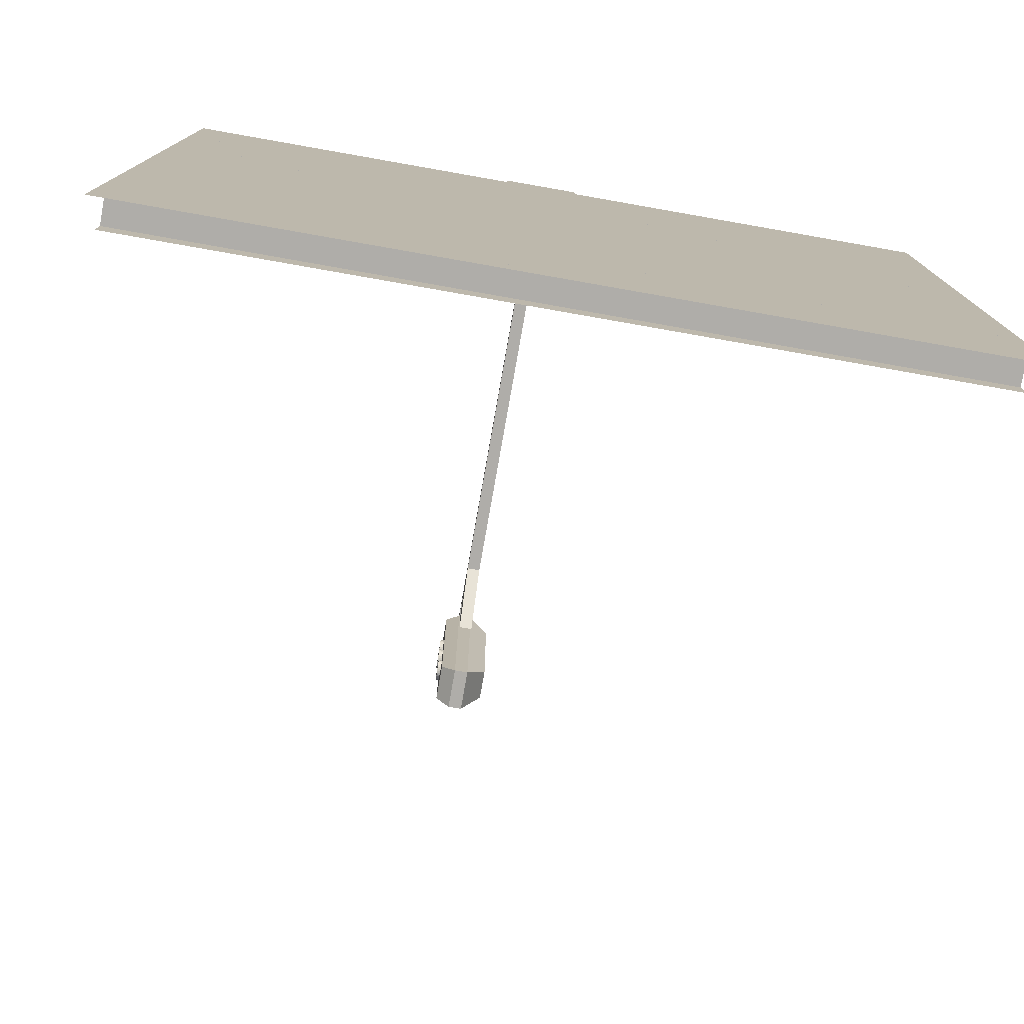
<metadata>
{"format":"obj","ext":"obj","renderer":"f3d","projection":"perspective","resolution":1024,"background":"white","views":[{"elev":-77.4,"azim":-10.0,"up":"+Z"}]}
</metadata>
<code>
o Plane.008
v -2.917 -0 -2.736
v 2.873 -0 -2.736
v -2.917 0.2023 -2.736
v 2.873 0.2023 -2.736
v -2.917 0.2023 -2.931
v 2.873 0.2023 -2.931
v -2.917 0.2023 -2.947
v 2.873 0.2023 -2.947
v 2.873 0 2.736
v -2.917 0 2.736
v -2.917 0.03594 0.5052
v -2.917 0.03594 0.2019
v 2.873 0.03594 0.2019
v 2.873 0.03594 0.5052
v -2.917 0.03594 1.113
v -2.917 0.03594 0.8099
v 2.873 0.03594 0.8099
v 2.873 0.03594 1.113
v -2.917 0.03594 1.721
v -2.917 0.03594 1.418
v 2.873 0.03594 1.418
v 2.873 0.03594 1.721
v -2.917 0.03594 2.329
v -2.917 0.03594 2.026
v 2.873 0.03594 2.026
v 2.873 0.03594 2.329
v -2.917 -0 -1.927
v -2.917 -0 -2.23
v -2.917 -0 -1.319
v -2.917 -0 -1.622
v -2.917 -0 -0.7109
v -2.917 -0 -1.014
v -2.917 -0 -0.1029
v -2.917 -0 -0.4061
v -2.917 0 0.5052
v -2.917 0 0.2019
v -2.917 0 1.113
v -2.917 0 0.8099
v -2.917 0 1.721
v -2.917 0 1.418
v -2.917 0 2.329
v -2.917 0 2.026
v 2.873 0 2.026
v 2.873 0 2.329
v 2.873 0 1.418
v 2.873 0 1.721
v 2.873 0 0.8099
v 2.873 0 1.113
v 2.873 0 0.2019
v 2.873 0 0.5052
v 2.873 -0 -0.4061
v 2.873 -0 -0.1029
v 2.873 -0 -1.014
v 2.873 -0 -0.7109
v 2.873 -0 -1.622
v 2.873 -0 -1.319
v 2.873 -0 -2.23
v 2.873 -0 -1.927
v 2.873 0.03594 -0.1029
v 2.873 0.03594 -0.4061
v -2.917 0.03594 -0.4061
v -2.917 0.03594 -0.1029
v 2.873 0.03594 -0.7109
v 2.873 0.03594 -1.014
v -2.917 0.03594 -1.014
v -2.917 0.03594 -0.7109
v 2.873 0.03594 -1.319
v 2.873 0.03594 -1.622
v -2.917 0.03594 -1.622
v -2.917 0.03594 -1.319
v 2.873 0.03594 -1.927
v 2.873 0.03594 -2.23
v -2.917 0.03594 -2.23
v -2.917 0.03594 -1.927
v 0.159 0.006707 2.62
v -0.04044 0.1823 3
v 0.159 0.006707 3.186
v -0.2263 0.1823 2.806
v -0.4258 0.006707 2.62
v -0.2263 0.1823 3
v -0.4258 0.006707 3.186
v 2.182 -0 -2.736
v 2.182 0.2023 -2.736
v 2.182 0.2023 -2.931
v 2.182 0.2023 -2.947
v 2.182 0 2.329
v 2.182 0.03594 -1.622
v 2.182 0.03594 1.721
v 2.182 0.03594 1.418
v 2.182 0.03594 2.329
v 2.182 0.03594 2.026
v 2.182 0.03594 0.8099
v 2.182 0.03594 1.113
v 2.182 0.03594 0.2019
v 2.182 0.03594 0.5052
v 2.182 0.03594 -0.4061
v 2.182 0.03594 -0.1029
v 2.182 0.03594 -1.014
v 2.182 0.03594 -0.7109
v 2.182 0 2.026
v 2.182 0 2.736
v 2.182 0 1.418
v 2.182 0 1.721
v 2.182 0 0.8099
v 2.182 0 1.113
v 2.182 0 0.2019
v 2.182 0 0.5052
v 2.182 -0 -0.4061
v 2.182 -0 -0.1029
v 2.182 -0 -1.014
v 2.182 -0 -0.7109
v 2.182 -0 -1.622
v 2.182 -0 -1.319
v 2.182 -0 -2.23
v 2.182 -0 -1.927
v 2.182 0.03594 -1.319
v 2.182 0.03594 -2.23
v 2.182 0.03594 -1.927
v -2.917 0 2.75
v 2.182 0 2.75
v -2.917 0.1948 2.75
v 2.182 0.1948 2.75
v -2.917 0.1948 2.947
v 2.182 0.1948 2.947
v -0.04044 0.1823 2.806
v 0.159 0.1823 3.186
v -0.4258 0.1823 3.186
v 0.159 0.1823 2.62
v -0.4258 0.1823 2.62
v -0.04044 0.255 3
v -0.2263 0.255 3
v -0.04044 0.255 2.806
v -0.2263 0.255 2.806
v -0.08306 0.2904 2.956
v -0.1837 0.2904 2.956
v -0.08306 0.2904 2.85
v -0.1837 0.2904 2.85
v -0.08306 0.5106 2.956
v -0.1837 0.5106 2.956
v -0.08306 0.5106 2.85
v -0.1837 0.5106 2.85
v -0.08306 2.213 2.956
v -0.1837 2.213 2.956
v -0.08306 2.213 2.85
v -0.1837 2.213 2.85
v -0.08306 2.718 2.956
v -0.1837 2.718 2.956
v -0.08306 2.718 2.85
v -0.1837 2.718 2.85
v -0.08306 3.522 2.956
v -0.1837 3.522 2.956
v -0.08306 3.522 2.85
v -0.1837 3.522 2.85
v -0.08306 4.327 2.956
v -0.1837 4.327 2.956
v -0.08306 4.327 2.85
v -0.1837 4.327 2.85
v -0.1837 4.065 2.956
v -0.1837 4.065 2.85
v -0.08306 4.065 2.956
v -0.08306 4.065 2.85
v -0.1837 3.756 2.85
v -0.08306 3.756 2.85
v -0.1837 3.756 2.956
v -0.08306 3.756 2.956
v -0.1837 4.065 1.16
v -0.08306 4.065 1.16
v -0.1837 3.756 1.16
v -0.08306 3.756 1.16
v 0.06184 4.019 2.6
v 0.06184 3.801 2.6
v 0.06184 4.019 1.41
v 0.06184 3.801 1.41
v -0.2899 4.044 2.738
v -0.2899 3.776 2.738
v -0.2899 4.044 1.272
v -0.2899 3.776 1.272
v -0.1837 3.324 2.85
v -0.08306 3.324 2.85
v -0.08306 3.324 2.956
v -0.1837 3.324 2.956
v -0.08306 3.522 2.85
v -0.1837 3.522 2.85
v -0.1837 3.324 2.85
v -0.08306 3.324 2.85
v -0.1719 4.001 2.444
v -0.07123 4.001 2.444
v -0.1719 3.803 2.444
v -0.07123 3.803 2.444
v -0.08306 4.065 2.456
v -0.08306 4.065 2.117
v -0.08306 4.065 1.779
v -0.08306 4.065 1.441
v -0.1837 4.065 1.441
v -0.1837 4.065 1.779
v -0.1837 4.065 2.117
v -0.1837 4.065 2.456
v -0.1837 3.756 2.456
v -0.1837 3.756 2.117
v -0.1837 3.756 1.779
v -0.1837 3.756 1.441
v -0.08306 3.756 1.441
v -0.08306 3.756 1.779
v -0.08306 3.756 2.117
v -0.08306 3.756 2.456
v 0.06184 4.019 2.322
v 0.06184 4.019 2.084
v 0.06184 4.019 1.846
v 0.06184 4.019 1.608
v 0.06184 3.801 1.608
v 0.06184 3.801 1.846
v 0.06184 3.801 2.084
v 0.06184 3.801 2.322
v -0.2899 4.044 1.484
v -0.2899 3.991 1.589
v -0.2749 4.047 1.505
v -0.2899 3.991 1.736
v -0.2899 3.991 1.882
v -0.2742 4.047 1.805
v -0.2899 3.991 2.03
v -0.2899 3.991 2.175
v -0.274 4.048 2.105
v -0.2899 3.991 2.323
v -0.2899 4.044 2.427
v -0.2746 4.047 2.405
v -0.2899 3.776 2.427
v -0.2899 3.83 2.323
v -0.2746 3.773 2.405
v -0.2899 3.83 2.175
v -0.2899 3.83 2.03
v -0.274 3.773 2.105
v -0.2899 3.83 1.882
v -0.2899 3.83 1.736
v -0.2742 3.773 1.805
v -0.2899 3.83 1.589
v -0.2899 3.776 1.484
v -0.2749 3.773 1.505
v -0.2899 4.044 2.364
v -0.2899 3.776 2.364
v -0.2899 4.044 2.071
v -0.2899 3.776 2.071
v -0.2899 3.776 2.134
v -0.2899 4.044 2.134
v -0.2899 4.044 1.778
v -0.2899 3.776 1.778
v -0.2899 3.776 1.841
v -0.2899 4.044 1.841
v -0.2899 3.776 1.547
v -0.2899 4.044 1.547
v -0.2371 3.991 2.323
v -0.2371 3.83 2.323
v -0.2371 3.991 2.03
v -0.2371 3.83 2.03
v -0.2371 3.83 2.175
v -0.2371 3.991 2.175
v -0.2371 3.991 1.736
v -0.2371 3.83 1.736
v -0.2371 3.83 1.882
v -0.2371 3.991 1.882
v -0.2371 3.83 1.589
v -0.2371 3.991 1.589
v -0.3155 3.922 1.583
v -0.1537 3.92 1.583
v -0.3157 3.907 1.585
v -0.154 3.904 1.585
v -0.316 3.891 1.589
v -0.1542 3.889 1.589
v -0.3162 3.877 1.597
v -0.1545 3.875 1.597
v -0.3165 3.865 1.607
v -0.1547 3.862 1.607
v -0.3166 3.855 1.619
v -0.1549 3.852 1.619
v -0.3168 3.847 1.633
v -0.155 3.845 1.633
v -0.3168 3.843 1.649
v -0.1551 3.84 1.649
v -0.3169 3.841 1.665
v -0.1551 3.838 1.665
v -0.3168 3.843 1.68
v -0.1551 3.84 1.68
v -0.3168 3.847 1.696
v -0.155 3.845 1.696
v -0.3166 3.855 1.71
v -0.1549 3.852 1.71
v -0.3165 3.865 1.722
v -0.1547 3.862 1.722
v -0.3162 3.877 1.732
v -0.1545 3.875 1.732
v -0.316 3.891 1.74
v -0.1542 3.889 1.74
v -0.3157 3.907 1.744
v -0.154 3.904 1.744
v -0.3155 3.922 1.746
v -0.1537 3.92 1.746
v -0.3152 3.938 1.744
v -0.1534 3.935 1.744
v -0.3149 3.954 1.74
v -0.1532 3.951 1.74
v -0.3147 3.968 1.732
v -0.1529 3.965 1.732
v -0.3145 3.98 1.722
v -0.1527 3.977 1.722
v -0.3143 3.99 1.71
v -0.1526 3.987 1.71
v -0.3142 3.997 1.696
v -0.1524 3.995 1.696
v -0.3141 4.002 1.68
v -0.1524 3.999 1.68
v -0.3141 4.004 1.665
v -0.1523 4.001 1.665
v -0.3141 4.002 1.649
v -0.1524 3.999 1.649
v -0.3142 3.997 1.633
v -0.1524 3.995 1.633
v -0.3143 3.99 1.619
v -0.1526 3.987 1.619
v -0.3145 3.98 1.607
v -0.1527 3.977 1.607
v -0.3147 3.968 1.597
v -0.1529 3.965 1.597
v -0.3149 3.954 1.589
v -0.1532 3.951 1.589
v -0.3152 3.938 1.585
v -0.1534 3.935 1.585
v -0.3209 3.911 1.865
v -0.1592 3.908 1.865
v -0.3212 3.895 1.867
v -0.1595 3.892 1.867
v -0.3215 3.88 1.871
v -0.1597 3.877 1.871
v -0.3217 3.866 1.879
v -0.16 3.863 1.879
v -0.3219 3.853 1.889
v -0.1602 3.85 1.889
v -0.3221 3.843 1.901
v -0.1603 3.84 1.901
v -0.3222 3.836 1.915
v -0.1605 3.833 1.915
v -0.3223 3.831 1.931
v -0.1605 3.828 1.931
v -0.3223 3.829 1.946
v -0.1606 3.827 1.946
v -0.3223 3.831 1.962
v -0.1605 3.828 1.962
v -0.3222 3.836 1.978
v -0.1605 3.833 1.978
v -0.3221 3.843 1.992
v -0.1603 3.84 1.992
v -0.3219 3.853 2.004
v -0.1602 3.85 2.004
v -0.3217 3.866 2.014
v -0.16 3.863 2.014
v -0.3215 3.88 2.022
v -0.1597 3.877 2.022
v -0.3212 3.895 2.026
v -0.1595 3.892 2.026
v -0.3209 3.911 2.028
v -0.1592 3.908 2.028
v -0.3207 3.927 2.026
v -0.1589 3.924 2.026
v -0.3204 3.942 2.022
v -0.1586 3.939 2.022
v -0.3202 3.956 2.014
v -0.1584 3.953 2.014
v -0.32 3.968 2.004
v -0.1582 3.965 2.004
v -0.3198 3.978 1.992
v -0.158 3.975 1.992
v -0.3197 3.986 1.978
v -0.1579 3.983 1.978
v -0.3196 3.99 1.962
v -0.1578 3.988 1.962
v -0.3195 3.992 1.946
v -0.1578 3.989 1.946
v -0.3196 3.99 1.931
v -0.1578 3.988 1.931
v -0.3197 3.986 1.915
v -0.1579 3.983 1.915
v -0.3198 3.978 1.901
v -0.158 3.975 1.901
v -0.32 3.968 1.889
v -0.1582 3.965 1.889
v -0.3202 3.956 1.879
v -0.1584 3.953 1.879
v -0.3204 3.942 1.871
v -0.1586 3.939 1.871
v -0.3207 3.927 1.867
v -0.1589 3.924 1.867
v -0.3171 3.914 2.164
v -0.1553 3.911 2.164
v -0.3173 3.898 2.165
v -0.1556 3.895 2.165
v -0.3176 3.883 2.17
v -0.1558 3.88 2.17
v -0.3178 3.869 2.177
v -0.1561 3.866 2.177
v -0.318 3.857 2.188
v -0.1563 3.854 2.188
v -0.3182 3.846 2.2
v -0.1565 3.844 2.2
v -0.3183 3.839 2.214
v -0.1566 3.836 2.214
v -0.3184 3.834 2.229
v -0.1567 3.832 2.229
v -0.3185 3.833 2.245
v -0.1567 3.83 2.245
v -0.3184 3.834 2.261
v -0.1567 3.832 2.261
v -0.3183 3.839 2.276
v -0.1566 3.836 2.276
v -0.3182 3.846 2.29
v -0.1565 3.844 2.29
v -0.318 3.857 2.302
v -0.1563 3.854 2.302
v -0.3178 3.869 2.313
v -0.1561 3.866 2.313
v -0.3176 3.883 2.32
v -0.1558 3.88 2.32
v -0.3173 3.898 2.325
v -0.1556 3.895 2.325
v -0.3171 3.914 2.326
v -0.1553 3.911 2.326
v -0.3168 3.93 2.325
v -0.155 3.927 2.325
v -0.3165 3.945 2.32
v -0.1548 3.942 2.32
v -0.3163 3.959 2.313
v -0.1545 3.956 2.313
v -0.3161 3.971 2.302
v -0.1543 3.969 2.302
v -0.3159 3.982 2.29
v -0.1542 3.979 2.29
v -0.3158 3.989 2.276
v -0.154 3.986 2.276
v -0.3157 3.994 2.261
v -0.1539 3.991 2.261
v -0.3157 3.995 2.245
v -0.1539 3.992 2.245
v -0.3157 3.994 2.229
v -0.1539 3.991 2.229
v -0.3158 3.989 2.214
v -0.154 3.986 2.214
v -0.3159 3.982 2.2
v -0.1542 3.979 2.2
v -0.3161 3.971 2.188
v -0.1543 3.969 2.188
v -0.3163 3.959 2.177
v -0.1545 3.956 2.177
v -0.3165 3.945 2.17
v -0.1548 3.942 2.17
v -0.3168 3.93 2.165
v -0.155 3.927 2.165
f 55 115 112
f 2 83 82
f 41 101 86
f 6 85 84
f 43 103 100
f 45 105 102
f 47 107 104
f 49 109 106
f 51 111 108
f 53 113 110
f 31 65 32
f 47 18 48
f 32 98 110
f 46 88 103
f 53 63 54
f 39 20 40
f 52 97 109
f 40 89 102
f 57 82 114
f 38 92 104
f 54 99 111
f 37 16 38
f 55 67 56
f 48 93 105
f 30 87 112
f 49 14 50
f 29 69 30
f 36 94 106
f 43 26 44
f 56 116 113
f 35 12 36
f 42 91 100
f 57 71 58
f 50 95 107
f 41 24 42
f 28 117 114
f 51 59 52
f 44 90 86
f 27 73 28
f 34 96 108
f 45 22 46
f 58 118 115
f 33 61 34
f 115 74 27
f 108 60 51
f 86 23 41
f 114 72 57
f 107 11 35
f 100 25 43
f 113 70 29
f 106 13 49
f 112 68 55
f 105 15 37
f 111 66 31
f 104 17 47
f 114 1 28
f 102 21 45
f 109 62 33
f 103 19 39
f 110 64 53
f 110 29 32
f 108 31 34
f 106 33 36
f 104 35 38
f 102 37 40
f 100 39 42
f 84 7 5
f 86 9 44
f 82 3 1
f 112 27 30
f 10 120 101
f 119 122 120
f 182 184 185
f 188 187 189
f 183 188 184
f 182 189 187
f 182 186 183
f 185 188 189
f 55 58 115
f 2 4 83
f 41 10 101
f 6 8 85
f 43 46 103
f 45 48 105
f 47 50 107
f 49 52 109
f 51 54 111
f 53 56 113
f 31 66 65
f 47 17 18
f 32 65 98
f 46 22 88
f 53 64 63
f 39 19 20
f 52 59 97
f 40 20 89
f 57 2 82
f 38 16 92
f 54 63 99
f 37 15 16
f 55 68 67
f 48 18 93
f 30 69 87
f 49 13 14
f 29 70 69
f 36 12 94
f 43 25 26
f 56 67 116
f 35 11 12
f 42 24 91
f 57 72 71
f 50 14 95
f 41 23 24
f 28 73 117
f 51 60 59
f 44 26 90
f 27 74 73
f 34 61 96
f 45 21 22
f 58 71 118
f 33 62 61
f 115 118 74
f 108 96 60
f 86 90 23
f 114 117 72
f 107 95 11
f 100 91 25
f 113 116 70
f 106 94 13
f 112 87 68
f 105 93 15
f 111 99 66
f 104 92 17
f 114 82 1
f 102 89 21
f 109 97 62
f 103 88 19
f 110 98 64
f 110 113 29
f 108 111 31
f 106 109 33
f 104 107 35
f 102 105 37
f 100 103 39
f 84 85 7
f 86 101 9
f 82 83 3
f 112 115 27
f 10 119 120
f 119 121 122
f 182 183 184
f 188 186 187
f 183 186 188
f 182 185 189
f 182 187 186
f 185 184 188
f 4 84 83
f 128 77 75
f 127 79 81
f 126 81 77
f 129 75 79
f 83 5 3
f 121 124 122
f 80 126 76
f 76 128 125
f 78 127 80
f 125 129 78
f 4 6 84
f 128 126 77
f 127 129 79
f 126 127 81
f 129 128 75
f 83 84 5
f 121 123 124
f 80 127 126
f 76 126 128
f 78 129 127
f 125 128 129
f 24 90 91
f 20 88 89
f 16 93 92
f 12 95 94
f 61 97 96
f 65 99 98
f 69 116 87
f 73 118 117
f 117 71 72
f 87 67 68
f 98 63 64
f 96 59 60
f 94 14 13
f 92 18 17
f 89 22 21
f 91 26 25
f 24 23 90
f 20 19 88
f 16 15 93
f 12 11 95
f 61 62 97
f 65 66 99
f 69 70 116
f 73 74 118
f 117 118 71
f 87 116 67
f 98 99 63
f 96 97 59
f 94 95 14
f 92 93 18
f 89 88 22
f 91 90 26
f 133 135 137
f 131 134 135
f 133 136 132
f 132 134 130
f 263 264 262
f 265 266 264
f 267 268 266
f 269 270 268
f 271 272 270
f 273 274 272
f 275 276 274
f 277 278 276
f 278 281 280
f 280 283 282
f 282 285 284
f 284 287 286
f 286 289 288
f 288 291 290
f 290 293 292
f 292 295 294
f 294 297 296
f 296 299 298
f 298 301 300
f 300 303 302
f 302 305 304
f 304 307 306
f 306 309 308
f 308 311 310
f 311 312 310
f 313 314 312
f 315 316 314
f 317 318 316
f 319 320 318
f 321 322 320
f 299 283 267
f 323 324 322
f 325 262 324
f 292 308 324
f 133 131 135
f 131 130 134
f 133 137 136
f 132 136 134
f 263 265 264
f 265 267 266
f 267 269 268
f 269 271 270
f 271 273 272
f 273 275 274
f 275 277 276
f 277 279 278
f 278 279 281
f 280 281 283
f 282 283 285
f 284 285 287
f 286 287 289
f 288 289 291
f 290 291 293
f 292 293 295
f 294 295 297
f 296 297 299
f 298 299 301
f 300 301 303
f 302 303 305
f 304 305 307
f 306 307 309
f 308 309 311
f 311 313 312
f 313 315 314
f 315 317 316
f 317 319 318
f 319 321 320
f 321 323 322
f 267 265 263
f 263 325 323
f 323 321 319
f 319 317 315
f 315 313 311
f 311 309 307
f 307 305 303
f 303 301 299
f 299 297 295
f 295 293 291
f 291 289 287
f 287 285 283
f 283 281 279
f 279 277 275
f 275 273 271
f 271 269 267
f 267 263 323
f 323 319 315
f 315 311 307
f 307 303 299
f 299 295 291
f 291 287 283
f 283 279 275
f 275 271 267
f 267 323 315
f 315 307 299
f 299 291 283
f 283 275 267
f 267 315 299
f 323 325 324
f 325 263 262
f 324 262 264
f 264 266 268
f 268 270 272
f 272 274 276
f 276 278 280
f 280 282 284
f 284 286 288
f 288 290 292
f 292 294 296
f 296 298 300
f 300 302 304
f 304 306 308
f 308 310 312
f 312 314 316
f 316 318 320
f 320 322 324
f 324 264 268
f 268 272 276
f 276 280 284
f 284 288 292
f 292 296 300
f 300 304 308
f 308 312 316
f 316 320 324
f 324 268 276
f 276 284 292
f 292 300 308
f 308 316 324
f 324 276 292
f 327 328 326
f 329 330 328
f 331 332 330
f 333 334 332
f 335 336 334
f 337 338 336
f 339 340 338
f 341 342 340
f 342 345 344
f 344 347 346
f 346 349 348
f 348 351 350
f 350 353 352
f 352 355 354
f 354 357 356
f 356 359 358
f 358 361 360
f 360 363 362
f 362 365 364
f 364 367 366
f 366 369 368
f 368 371 370
f 370 373 372
f 372 375 374
f 375 376 374
f 377 378 376
f 379 380 378
f 381 382 380
f 383 384 382
f 385 386 384
f 363 347 331
f 387 388 386
f 389 326 388
f 356 372 388
f 327 329 328
f 329 331 330
f 331 333 332
f 333 335 334
f 335 337 336
f 337 339 338
f 339 341 340
f 341 343 342
f 342 343 345
f 344 345 347
f 346 347 349
f 348 349 351
f 350 351 353
f 352 353 355
f 354 355 357
f 356 357 359
f 358 359 361
f 360 361 363
f 362 363 365
f 364 365 367
f 366 367 369
f 368 369 371
f 370 371 373
f 372 373 375
f 375 377 376
f 377 379 378
f 379 381 380
f 381 383 382
f 383 385 384
f 385 387 386
f 331 329 327
f 327 389 387
f 387 385 383
f 383 381 379
f 379 377 375
f 375 373 371
f 371 369 367
f 367 365 363
f 363 361 359
f 359 357 355
f 355 353 351
f 351 349 347
f 347 345 343
f 343 341 339
f 339 337 335
f 335 333 331
f 331 327 387
f 387 383 379
f 379 375 371
f 371 367 363
f 363 359 355
f 355 351 347
f 347 343 339
f 339 335 331
f 331 387 379
f 379 371 363
f 363 355 347
f 347 339 331
f 331 379 363
f 387 389 388
f 389 327 326
f 388 326 328
f 328 330 332
f 332 334 336
f 336 338 340
f 340 342 344
f 344 346 348
f 348 350 352
f 352 354 356
f 356 358 360
f 360 362 364
f 364 366 368
f 368 370 372
f 372 374 376
f 376 378 380
f 380 382 384
f 384 386 388
f 388 328 332
f 332 336 340
f 340 344 348
f 348 352 356
f 356 360 364
f 364 368 372
f 372 376 380
f 380 384 388
f 388 332 340
f 340 348 356
f 356 364 372
f 372 380 388
f 388 340 356
f 391 392 390
f 393 394 392
f 395 396 394
f 397 398 396
f 399 400 398
f 401 402 400
f 403 404 402
f 405 406 404
f 406 409 408
f 408 411 410
f 410 413 412
f 412 415 414
f 414 417 416
f 416 419 418
f 418 421 420
f 420 423 422
f 422 425 424
f 424 427 426
f 426 429 428
f 428 431 430
f 430 433 432
f 432 435 434
f 434 437 436
f 436 439 438
f 439 440 438
f 441 442 440
f 443 444 442
f 445 446 444
f 447 448 446
f 449 450 448
f 427 411 395
f 451 452 450
f 453 390 452
f 420 436 452
f 391 393 392
f 393 395 394
f 395 397 396
f 397 399 398
f 399 401 400
f 401 403 402
f 403 405 404
f 405 407 406
f 406 407 409
f 408 409 411
f 410 411 413
f 412 413 415
f 414 415 417
f 416 417 419
f 418 419 421
f 420 421 423
f 422 423 425
f 424 425 427
f 426 427 429
f 428 429 431
f 430 431 433
f 432 433 435
f 434 435 437
f 436 437 439
f 439 441 440
f 441 443 442
f 443 445 444
f 445 447 446
f 447 449 448
f 449 451 450
f 395 393 391
f 391 453 451
f 451 449 447
f 447 445 443
f 443 441 439
f 439 437 435
f 435 433 431
f 431 429 427
f 427 425 423
f 423 421 419
f 419 417 415
f 415 413 411
f 411 409 407
f 407 405 403
f 403 401 399
f 399 397 395
f 395 391 451
f 451 447 443
f 443 439 435
f 435 431 427
f 427 423 419
f 419 415 411
f 411 407 403
f 403 399 395
f 395 451 443
f 443 435 427
f 427 419 411
f 411 403 395
f 395 443 427
f 451 453 452
f 453 391 390
f 452 390 392
f 392 394 396
f 396 398 400
f 400 402 404
f 404 406 408
f 408 410 412
f 412 414 416
f 416 418 420
f 420 422 424
f 424 426 428
f 428 430 432
f 432 434 436
f 436 438 440
f 440 442 444
f 444 446 448
f 448 450 452
f 452 392 396
f 396 400 404
f 404 408 412
f 412 416 420
f 420 424 428
f 428 432 436
f 436 440 444
f 444 448 452
f 452 396 404
f 404 412 420
f 420 428 436
f 436 444 452
f 452 404 420
f 75 81 79
f 80 133 78
f 76 131 80
f 78 132 125
f 125 130 76
f 135 141 137
f 140 142 138
f 134 139 135
f 137 140 136
f 136 138 134
f 143 149 145
f 139 145 141
f 138 143 139
f 141 144 140
f 142 147 143
f 145 148 144
f 144 146 142
f 158 157 159
f 179 150 180
f 181 153 178
f 180 151 181
f 157 154 156
f 160 155 158
f 159 156 161
f 161 154 160
f 163 160 165
f 193 166 194
f 165 158 164
f 164 159 162
f 151 162 153
f 150 164 151
f 153 163 152
f 152 165 150
f 168 167 169
f 201 169 202
f 195 247 222
f 202 173 210
f 210 172 209
f 163 170 161
f 190 170 206
f 169 172 173
f 194 249 219
f 159 175 162
f 166 177 176
f 198 239 231
f 146 181 147
f 147 178 149
f 148 180 146
f 149 179 148
f 201 236 177
f 200 245 237
f 199 241 234
f 162 226 228
f 197 224 174
f 196 243 225
f 166 214 216
f 193 172 167
f 192 209 193
f 191 208 192
f 191 206 207
f 171 206 170
f 213 207 206
f 212 208 207
f 211 209 208
f 205 171 163
f 204 213 205
f 204 211 212
f 203 210 211
f 174 226 175
f 232 259 218
f 233 260 235
f 223 251 227
f 162 205 163
f 198 204 205
f 199 203 204
f 200 202 203
f 161 197 159
f 190 196 197
f 191 195 196
f 192 194 195
f 214 249 216
f 244 247 219
f 240 243 222
f 238 224 225
f 226 239 228
f 242 241 231
f 246 245 234
f 248 236 237
f 239 224 238
f 241 243 240
f 245 247 244
f 236 249 214
f 214 177 236
f 223 239 238
f 220 241 240
f 221 242 229
f 217 245 244
f 218 246 232
f 215 248 235
f 217 249 215
f 235 245 233
f 218 240 247
f 232 241 230
f 223 243 221
f 229 239 227
f 250 254 251
f 252 258 253
f 256 260 257
f 227 254 229
f 220 253 230
f 218 252 220
f 235 261 215
f 229 255 221
f 230 258 232
f 215 256 217
f 217 257 233
f 221 250 223
f 75 77 81
f 80 131 133
f 76 130 131
f 78 133 132
f 125 132 130
f 135 139 141
f 140 144 142
f 134 138 139
f 137 141 140
f 136 140 138
f 143 147 149
f 139 143 145
f 138 142 143
f 141 145 144
f 142 146 147
f 145 149 148
f 144 148 146
f 158 155 157
f 179 152 150
f 181 151 153
f 180 150 151
f 157 155 154
f 160 154 155
f 159 157 156
f 161 156 154
f 163 161 160
f 193 167 166
f 165 160 158
f 164 158 159
f 151 164 162
f 150 165 164
f 153 162 163
f 152 163 165
f 168 166 167
f 201 168 169
f 222 196 195
f 195 219 247
f 247 240 222
f 202 169 173
f 210 173 172
f 163 171 170
f 190 161 170
f 169 167 172
f 219 195 194
f 194 216 249
f 249 244 219
f 159 174 175
f 166 168 177
f 231 199 198
f 198 228 239
f 239 242 231
f 146 180 181
f 147 181 178
f 148 179 180
f 149 178 179
f 177 168 201
f 201 237 236
f 237 201 200
f 200 234 245
f 245 248 237
f 234 200 199
f 199 231 241
f 241 246 234
f 228 198 162
f 162 175 226
f 174 159 197
f 197 225 224
f 225 197 196
f 196 222 243
f 243 238 225
f 216 194 166
f 166 176 214
f 193 209 172
f 192 208 209
f 191 207 208
f 191 190 206
f 171 213 206
f 213 212 207
f 212 211 208
f 211 210 209
f 205 213 171
f 204 212 213
f 204 203 211
f 203 202 210
f 174 224 226
f 232 258 259
f 233 257 260
f 223 250 251
f 162 198 205
f 198 199 204
f 199 200 203
f 200 201 202
f 161 190 197
f 190 191 196
f 191 192 195
f 192 193 194
f 239 226 224
f 241 242 243
f 245 246 247
f 236 248 249
f 214 176 177
f 223 227 239
f 220 230 241
f 221 243 242
f 217 233 245
f 218 247 246
f 215 249 248
f 217 244 249
f 235 248 245
f 218 220 240
f 232 246 241
f 223 238 243
f 229 242 239
f 250 255 254
f 252 259 258
f 256 261 260
f 227 251 254
f 220 252 253
f 218 259 252
f 235 260 261
f 229 254 255
f 230 253 258
f 215 261 256
f 217 256 257
f 221 255 250
o Plane
v -3.003 0 2.962
v 3.003 0 2.962
v -3.003 0 -2.962
v 3.003 0 -2.962
f 455 456 454
f 455 457 456

</code>
